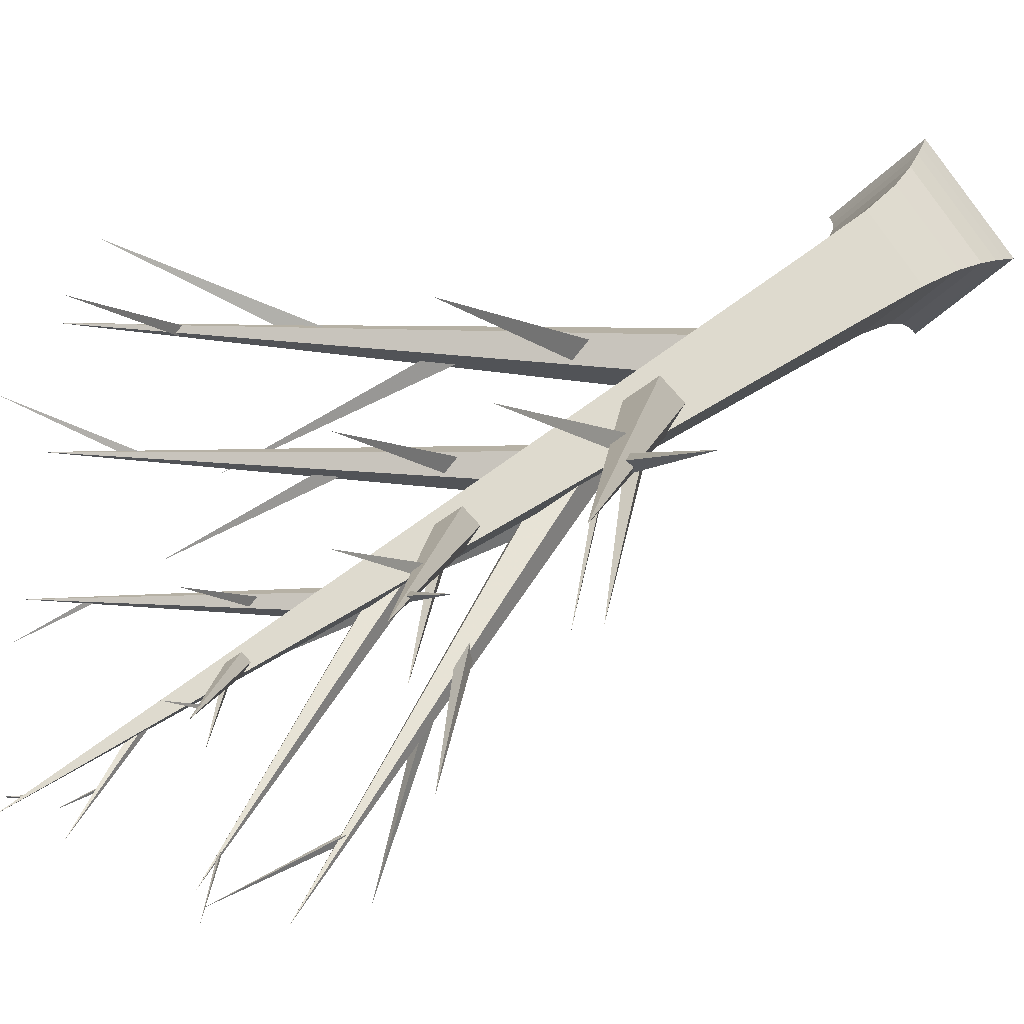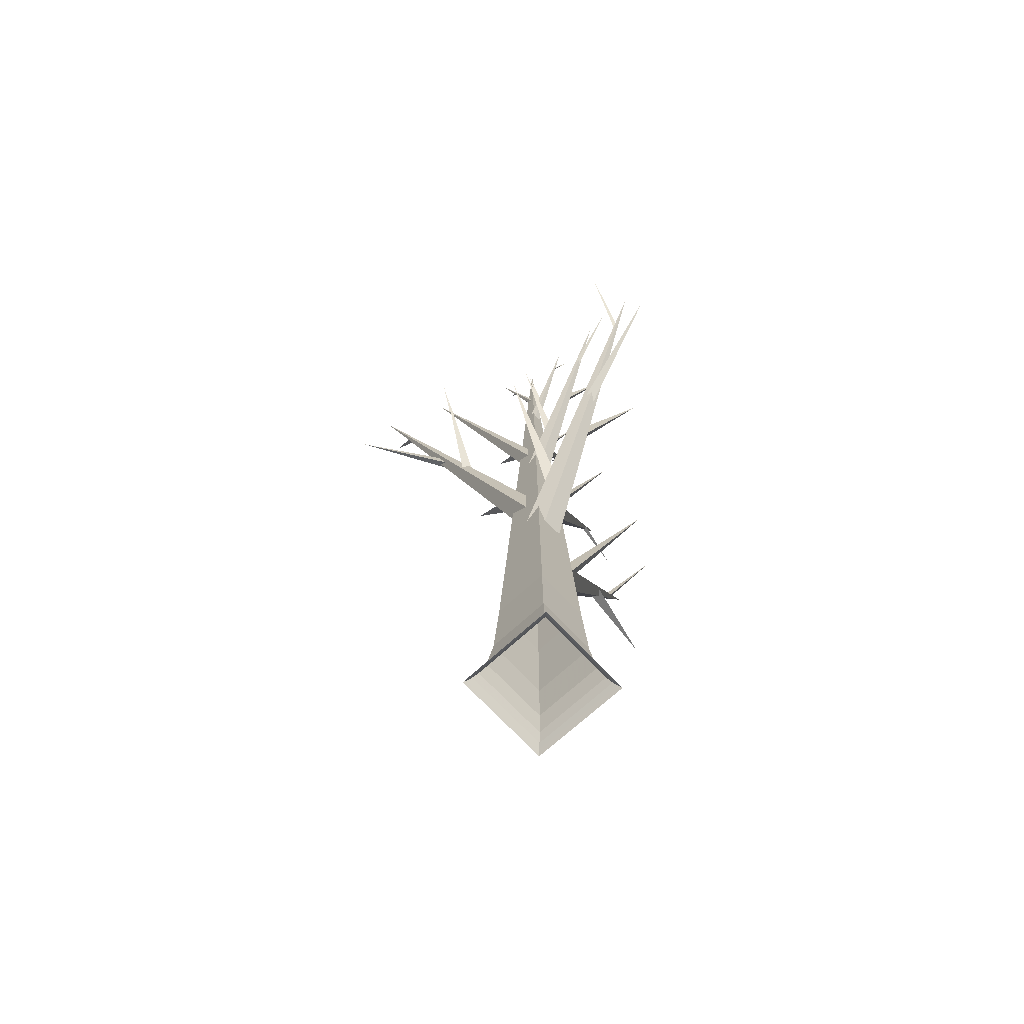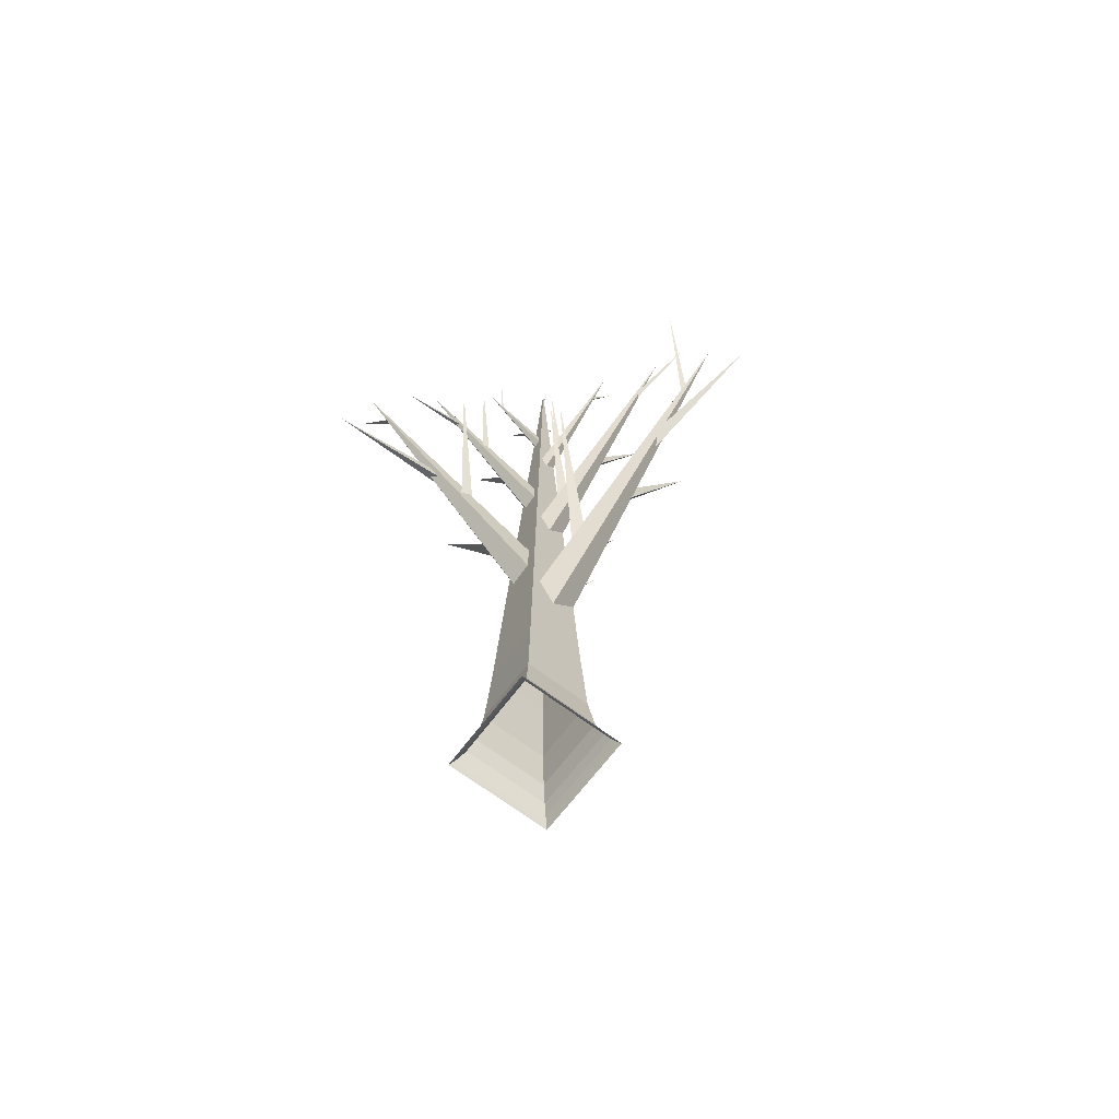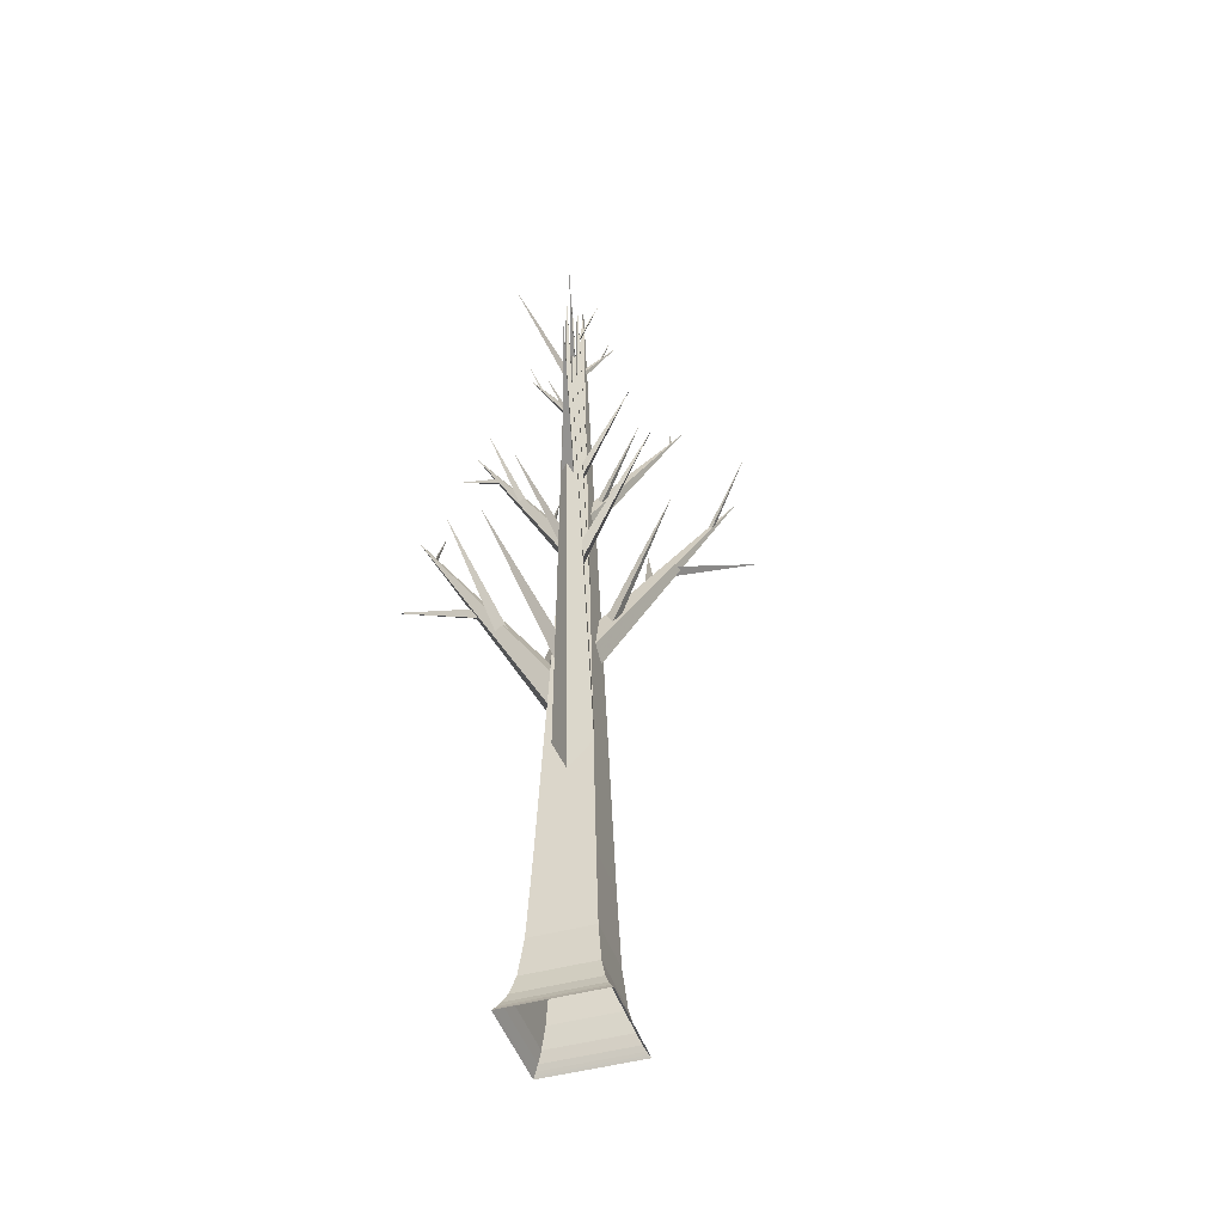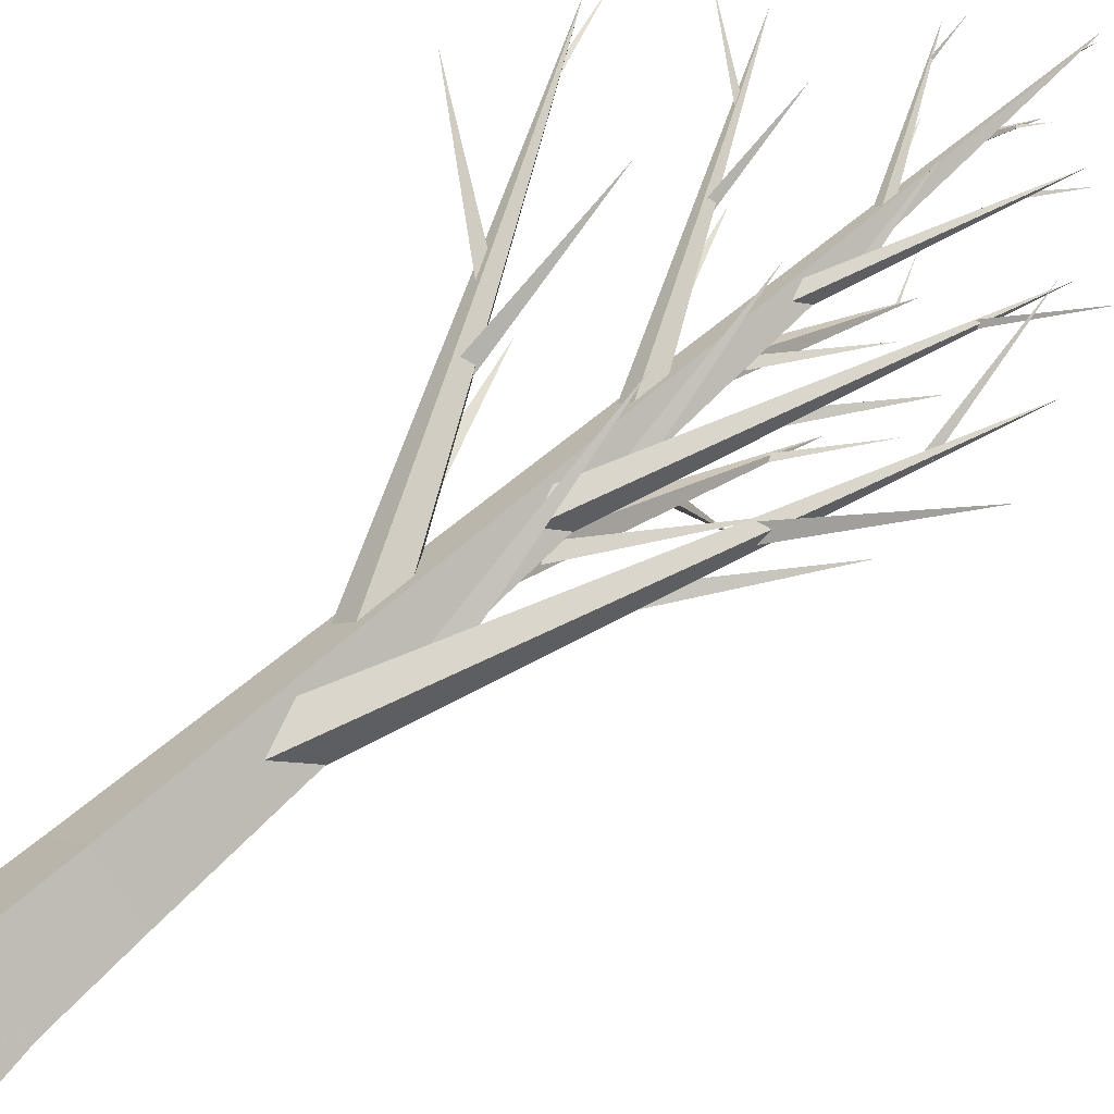
<metadata>
{"format":"obj","ext":"obj","renderer":"f3d","projection":"perspective","resolution":1024,"background":"white","views":[{"elev":25.1,"azim":-146.1,"up":"+Z"},{"elev":-69.3,"azim":-92.2,"up":"+Y"},{"elev":-67.7,"azim":7.9,"up":"+Y"},{"elev":-45.6,"azim":62.7,"up":"+Y"},{"elev":56.7,"azim":44.3,"up":"+Z"}]}
</metadata>
<code>
v 0.7475 0 0
v 0 0 0.7475
v -0.7475 0 0
v -0 0 -0.7475
v 0.7411 0.00651 0
v 0 0.00651 0.7411
v -0.7411 0.00651 0
v -0 0.00651 -0.7411
v 0.7348 0.01302 0
v 0 0.01302 0.7348
v -0.7348 0.01302 0
v -0 0.01302 -0.7348
v 0.7227 0.02604 0
v 0 0.02604 0.7227
v -0.7227 0.02604 0
v -0 0.02604 -0.7227
v 0.7002 0.05208 0
v 0 0.05208 0.7002
v -0.7002 0.05208 0
v -0 0.05208 -0.7002
v 0.6609 0.1042 0
v 0 0.1042 0.6609
v -0.6609 0.1042 0
v -0 0.1042 -0.6609
v 0.6008 0.2083 0
v 0 0.2083 0.6008
v -0.6008 0.2083 0
v -0 0.2083 -0.6008
v 0.5284 0.4167 0
v 0 0.4167 0.5284
v -0.5284 0.4167 0
v -0 0.4167 -0.5284
v 0.4667 0.8333 0
v 0 0.8333 0.4667
v -0.4667 0.8333 0
v -0 0.8333 -0.4667
v 0.4167 1.667 0
v 0 1.667 0.4167
v -0.4167 1.667 0
v -0 1.667 -0.4167
v 0.3333 3.333 0
v 0 3.333 0.3333
v -0.3333 3.333 0
v -0 3.333 -0.3333
v 0.1667 6.667 0
v 0 6.667 0.1667
v -0.1667 6.667 0
v -0 6.667 -0.1667
v 0 10 0
v -0.1205 2.769 0.2087
v -0.2092 2.883 -0.03476
v -0.00876 2.84 -0.2302
v 0.2038 2.698 -0.1075
v 0.1347 2.654 0.1638
v 0.6155 4.16 0.5409
v 0.5564 4.237 0.3786
v 0.69 4.208 0.2482
v 0.8317 4.113 0.3301
v 0.7856 4.084 0.5109
v 1.351 5.552 0.8731
v 1.322 5.59 0.7919
v 1.389 5.576 0.7267
v 1.46 5.528 0.7676
v 1.437 5.514 0.8581
v 2.087 6.944 1.205
v -0.1066 3.602 -0.1847
v 0.1192 3.703 -0.1449
v 0.1803 3.665 0.09514
v -0.00775 3.539 0.2037
v -0.1851 3.501 0.03075
v -0.6867 4.833 0.2323
v -0.5362 4.901 0.2588
v -0.4955 4.875 0.4189
v -0.6208 4.792 0.4912
v -0.739 4.766 0.376
v -1.267 6.065 0.6493
v -1.192 6.098 0.6626
v -1.171 6.085 0.7426
v -1.234 6.044 0.7788
v -1.293 6.031 0.7211
v -1.847 7.296 1.066
v 0.1896 4.312 0
v 0.05859 4.402 0.1562
v -0.1534 4.367 0.09652
v -0.1534 4.256 -0.09652
v 0.05859 4.222 -0.1562
v 0.1264 5.406 -0.632
v 0.03906 5.467 -0.5279
v -0.1023 5.444 -0.5677
v -0.1023 5.369 -0.6964
v 0.03906 5.346 -0.7361
v 0.0632 6.501 -1.264
v 0.01953 6.531 -1.212
v -0.05113 6.52 -1.232
v -0.05113 6.483 -1.296
v 0.01953 6.471 -1.316
v 0 7.596 -1.896
v -0.08551 4.87 0.1481
v -0.1484 4.951 -0.02466
v -0.00621 4.92 -0.1633
v 0.1446 4.819 -0.07629
v 0.09556 4.788 0.1162
v 0.4367 5.857 0.3838
v 0.3947 5.911 0.2686
v 0.4895 5.89 0.1761
v 0.59 5.823 0.2342
v 0.5574 5.803 0.3625
v 0.9588 6.844 0.6194
v 0.9379 6.871 0.5618
v 0.9853 6.861 0.5156
v 1.036 6.828 0.5446
v 1.019 6.817 0.6088
v 1.481 7.832 0.8551
v -0.0698 5.812 -0.1209
v 0.07801 5.878 -0.09485
v 0.118 5.853 0.06228
v -0.00507 5.771 0.1333
v -0.1211 5.746 0.02013
v -0.4495 6.618 0.1521
v -0.351 6.662 0.1694
v -0.3243 6.645 0.2742
v -0.4064 6.591 0.3216
v -0.4838 6.574 0.2461
v -0.8293 7.424 0.425
v -0.78 7.446 0.4337
v -0.7667 7.438 0.4861
v -0.8077 7.41 0.5098
v -0.8464 7.402 0.4721
v -1.209 8.23 0.698
v 0.124 6.281 0
v 0.03831 6.34 0.1021
v -0.1003 6.318 0.0631
v -0.1003 6.245 -0.0631
v 0.03831 6.222 -0.1021
v 0.08264 6.997 -0.4132
v 0.02554 7.036 -0.3451
v -0.06686 7.021 -0.3711
v -0.06686 6.973 -0.4553
v 0.02554 6.958 -0.4813
v 0.04132 7.713 -0.8264
v 0.01277 7.732 -0.7924
v -0.03343 7.725 -0.8054
v -0.03343 7.7 -0.8474
v 0.01277 7.693 -0.8604
v 0 8.428 -1.24
v -0.04867 7.08 0.08431
v -0.08448 7.126 -0.01404
v -0.00354 7.108 -0.09298
v 0.08229 7.051 -0.04343
v 0.0544 7.033 0.06614
v 0.2486 7.642 0.2185
v 0.2247 7.672 0.1529
v 0.2787 7.661 0.1003
v 0.3359 7.623 0.1333
v 0.3173 7.611 0.2063
v 0.5458 8.204 0.3526
v 0.5339 8.219 0.3198
v 0.5609 8.213 0.2935
v 0.5895 8.194 0.31
v 0.5802 8.188 0.3465
v 0.8431 8.766 0.4867
v -0.03423 7.946 -0.05929
v 0.03826 7.979 -0.04652
v 0.05787 7.966 0.03054
v -0.00249 7.926 0.06539
v -0.05941 7.914 0.00987
v -0.2205 8.341 0.07458
v -0.1721 8.363 0.08309
v -0.159 8.355 0.1345
v -0.1993 8.328 0.1577
v -0.2372 8.32 0.1207
v -0.4067 8.737 0.2084
v -0.3825 8.748 0.2127
v -0.376 8.743 0.2384
v -0.3961 8.73 0.25
v -0.4151 8.726 0.2315
v -0.5929 9.132 0.3423
v 0.04037 8.789 0
v 0.01247 8.808 0.03325
v -0.03266 8.801 0.02055
v -0.03266 8.777 -0.02055
v 0.01247 8.77 -0.03325
v 0.02691 9.022 -0.1346
v 0.00832 9.035 -0.1124
v -0.02177 9.03 -0.1209
v -0.02177 9.014 -0.1483
v 0.00832 9.009 -0.1567
v 0.01346 9.255 -0.2691
v 0.00416 9.261 -0.2581
v -0.01089 9.259 -0.2623
v -0.01089 9.251 -0.276
v 0.00416 9.249 -0.2802
v 0 9.488 -0.4037
v -0.00385 9.769 0.00667
v -0.00668 9.773 -0.00111
v -0.00028 9.771 -0.00736
v 0.00651 9.767 -0.00344
v 0.0043 9.765 0.00523
v 0.01966 9.813 0.01728
v 0.01778 9.816 0.01209
v 0.02204 9.815 0.00793
v 0.02657 9.812 0.01054
v 0.0251 9.811 0.01632
v 0.04318 9.858 0.02789
v 0.04223 9.859 0.0253
v 0.04437 9.859 0.02322
v 0.04663 9.857 0.02452
v 0.0459 9.857 0.02741
v 0.06669 9.902 0.03851
v 0.4151 3.728 0.1792
v 0.5609 3.68 0.2756
v 0.3948 3.64 0.3367
v 0.3962 5.515 1.276
v 0.9596 4.487 0.502
v 0.851 4.562 0.5849
v 0.825 4.528 0.4348
v 1.606 6.102 0.02659
v 1.265 5.373 0.8173
v 1.293 5.43 0.703
v 1.35 5.317 0.7356
v 2.433 6.128 1.405
v 1.728 6.274 0.9749
v 1.783 6.256 1.011
v 1.721 6.241 1.035
v 1.709 7.309 1.588
v -0.2573 4.328 0.2033
v -0.3988 4.284 0.274
v -0.3715 4.249 0.1161
v -1.108 5.946 -0.3078
v -0.7814 5.065 0.4977
v -0.7971 5.133 0.3764
v -0.669 5.103 0.4235
v -0.7024 6.512 1.212
v -1.045 5.62 0.5205
v -0.9642 5.674 0.5981
v -1.018 5.566 0.6291
v -2.084 6.337 1.203
v -1.598 6.855 0.9374
v -1.637 6.843 0.9569
v -1.629 6.834 0.9134
v -2.029 7.728 0.6666
v -0.04305 4.852 -0.2256
v -0.0344 4.812 -0.369
v 0.07745 4.779 -0.2758
v 0.7457 6.321 -0.663
v -0.03508 5.704 -0.874
v 0.06311 5.763 -0.833
v -0.02803 5.736 -0.7571
v -0.6076 6.962 -1.125
v 0.0632 6.137 -1.054
v -0.0316 6.184 -1.026
v -0.0316 6.089 -1.081
v 0 6.769 -2.148
v -0.01649 7.039 -1.542
v -0.01318 7.024 -1.596
v 0.02967 7.011 -1.561
v 0.4141 7.861 -1.773
v 0.247 5.457 0.0988
v 0.3527 5.422 0.1686
v 0.2323 5.394 0.213
v 0.2333 6.753 0.8937
v 0.6824 6.092 0.3571
v 0.6055 6.145 0.4159
v 0.5871 6.121 0.3095
v 1.141 7.237 0.02017
v 1.202 7.305 0.7293
v 1.214 7.327 0.6831
v 1.236 7.282 0.6963
v 1.867 7.738 1.078
v -0.2632 6.47 0.186
v -0.3511 6.443 0.2298
v -0.3342 6.42 0.1318
v -0.7917 7.474 -0.1314
v -0.6321 7.016 0.393
v -0.6416 7.057 0.32
v -0.5645 7.039 0.3483
v -0.5845 7.887 0.8232
v -0.9331 7.644 0.4997
v -0.8951 7.67 0.5363
v -0.9204 7.619 0.5509
v -1.487 8.025 0.8586
v -0.02818 6.631 -0.1453
v -0.02251 6.604 -0.2392
v 0.05069 6.583 -0.1782
v 0.488 7.592 -0.4316
v -0.00666 8.192 -1.116
v 0.01198 8.203 -1.109
v -0.00532 8.198 -1.094
v -0.2493 8.701 -1.231
v 0.197 7.524 0.08993
v 0.2545 7.505 0.1279
v 0.189 7.49 0.152
v 0.1896 8.229 0.5222
v 0.6817 8.396 0.3816
v 0.6566 8.414 0.4007
v 0.6506 8.406 0.366
v 0.8707 8.855 0.2456
v -0.1257 8.262 0.08928
v -0.1689 8.249 0.1109
v -0.1606 8.238 0.06262
v -0.3859 8.757 -0.06698
v -0.4738 8.876 0.2819
v -0.4766 8.888 0.2602
v -0.4538 8.883 0.2686
v -0.4576 9.198 0.4444
v -0.00668 9.188 -0.2172
v -0.00534 9.182 -0.2395
v 0.01202 9.177 -0.2251
v 0.1158 9.416 -0.2852
v 0.02955 9.832 0.01545
v 0.03343 9.83 0.01802
v 0.02901 9.829 0.01964
v 0.02905 9.879 0.04465
g trunk
f 1 5 6 2
f 2 6 7 3
f 3 7 8 4
f 4 8 5 1
f 5 9 10 6
f 6 10 11 7
f 7 11 12 8
f 8 12 9 5
f 9 13 14 10
f 10 14 15 11
f 11 15 16 12
f 12 16 13 9
f 13 17 18 14
f 14 18 19 15
f 15 19 20 16
f 16 20 17 13
f 17 21 22 18
f 18 22 23 19
f 19 23 24 20
f 20 24 21 17
f 21 25 26 22
f 22 26 27 23
f 23 27 28 24
f 24 28 25 21
f 25 29 30 26
f 26 30 31 27
f 27 31 32 28
f 28 32 29 25
f 29 33 34 30
f 30 34 35 31
f 31 35 36 32
f 32 36 33 29
f 33 37 38 34
f 34 38 39 35
f 35 39 40 36
f 36 40 37 33
f 37 41 42 38
f 38 42 43 39
f 39 43 44 40
f 40 44 41 37
f 41 45 46 42
f 42 46 47 43
f 43 47 48 44
f 44 48 45 41
f 45 49 46
f 46 49 47
f 47 49 48
f 48 49 45
f 50 55 56 51
f 51 56 57 52
f 52 57 58 53
f 53 58 59 54
f 54 59 55 50
f 55 60 61 56
f 56 61 62 57
f 57 62 63 58
f 58 63 64 59
f 59 64 60 55
f 60 65 61
f 61 65 62
f 62 65 63
f 63 65 64
f 64 65 60
f 66 71 72 67
f 67 72 73 68
f 68 73 74 69
f 69 74 75 70
f 70 75 71 66
f 71 76 77 72
f 72 77 78 73
f 73 78 79 74
f 74 79 80 75
f 75 80 76 71
f 76 81 77
f 77 81 78
f 78 81 79
f 79 81 80
f 80 81 76
f 82 87 88 83
f 83 88 89 84
f 84 89 90 85
f 85 90 91 86
f 86 91 87 82
f 87 92 93 88
f 88 93 94 89
f 89 94 95 90
f 90 95 96 91
f 91 96 92 87
f 92 97 93
f 93 97 94
f 94 97 95
f 95 97 96
f 96 97 92
f 98 103 104 99
f 99 104 105 100
f 100 105 106 101
f 101 106 107 102
f 102 107 103 98
f 103 108 109 104
f 104 109 110 105
f 105 110 111 106
f 106 111 112 107
f 107 112 108 103
f 108 113 109
f 109 113 110
f 110 113 111
f 111 113 112
f 112 113 108
f 114 119 120 115
f 115 120 121 116
f 116 121 122 117
f 117 122 123 118
f 118 123 119 114
f 119 124 125 120
f 120 125 126 121
f 121 126 127 122
f 122 127 128 123
f 123 128 124 119
f 124 129 125
f 125 129 126
f 126 129 127
f 127 129 128
f 128 129 124
f 130 135 136 131
f 131 136 137 132
f 132 137 138 133
f 133 138 139 134
f 134 139 135 130
f 135 140 141 136
f 136 141 142 137
f 137 142 143 138
f 138 143 144 139
f 139 144 140 135
f 140 145 141
f 141 145 142
f 142 145 143
f 143 145 144
f 144 145 140
f 146 151 152 147
f 147 152 153 148
f 148 153 154 149
f 149 154 155 150
f 150 155 151 146
f 151 156 157 152
f 152 157 158 153
f 153 158 159 154
f 154 159 160 155
f 155 160 156 151
f 156 161 157
f 157 161 158
f 158 161 159
f 159 161 160
f 160 161 156
f 162 167 168 163
f 163 168 169 164
f 164 169 170 165
f 165 170 171 166
f 166 171 167 162
f 167 172 173 168
f 168 173 174 169
f 169 174 175 170
f 170 175 176 171
f 171 176 172 167
f 172 177 173
f 173 177 174
f 174 177 175
f 175 177 176
f 176 177 172
f 178 183 184 179
f 179 184 185 180
f 180 185 186 181
f 181 186 187 182
f 182 187 183 178
f 183 188 189 184
f 184 189 190 185
f 185 190 191 186
f 186 191 192 187
f 187 192 188 183
f 188 193 189
f 189 193 190
f 190 193 191
f 191 193 192
f 192 193 188
f 194 199 200 195
f 195 200 201 196
f 196 201 202 197
f 197 202 203 198
f 198 203 199 194
f 199 204 205 200
f 200 205 206 201
f 201 206 207 202
f 202 207 208 203
f 203 208 204 199
f 204 209 205
f 205 209 206
f 206 209 207
f 207 209 208
f 208 209 204
g leaves
f 210 213 211
f 211 213 212
f 212 213 210
f 214 217 215
f 215 217 216
f 216 217 214
f 218 221 219
f 219 221 220
f 220 221 218
f 222 225 223
f 223 225 224
f 224 225 222
f 226 229 227
f 227 229 228
f 228 229 226
f 230 233 231
f 231 233 232
f 232 233 230
f 234 237 235
f 235 237 236
f 236 237 234
f 238 241 239
f 239 241 240
f 240 241 238
f 242 245 243
f 243 245 244
f 244 245 242
f 246 249 247
f 247 249 248
f 248 249 246
f 250 253 251
f 251 253 252
f 252 253 250
f 254 257 255
f 255 257 256
f 256 257 254
f 258 261 259
f 259 261 260
f 260 261 258
f 262 265 263
f 263 265 264
f 264 265 262
f 266 269 267
f 267 269 268
f 268 269 266
f 270 273 271
f 271 273 272
f 272 273 270
f 274 277 275
f 275 277 276
f 276 277 274
f 278 281 279
f 279 281 280
f 280 281 278
f 282 285 283
f 283 285 284
f 284 285 282
f 286 289 287
f 287 289 288
f 288 289 286
f 290 293 291
f 291 293 292
f 292 293 290
f 294 297 295
f 295 297 296
f 296 297 294
f 298 301 299
f 299 301 300
f 300 301 298
f 302 305 303
f 303 305 304
f 304 305 302
f 306 309 307
f 307 309 308
f 308 309 306
f 310 313 311
f 311 313 312
f 312 313 310

</code>
